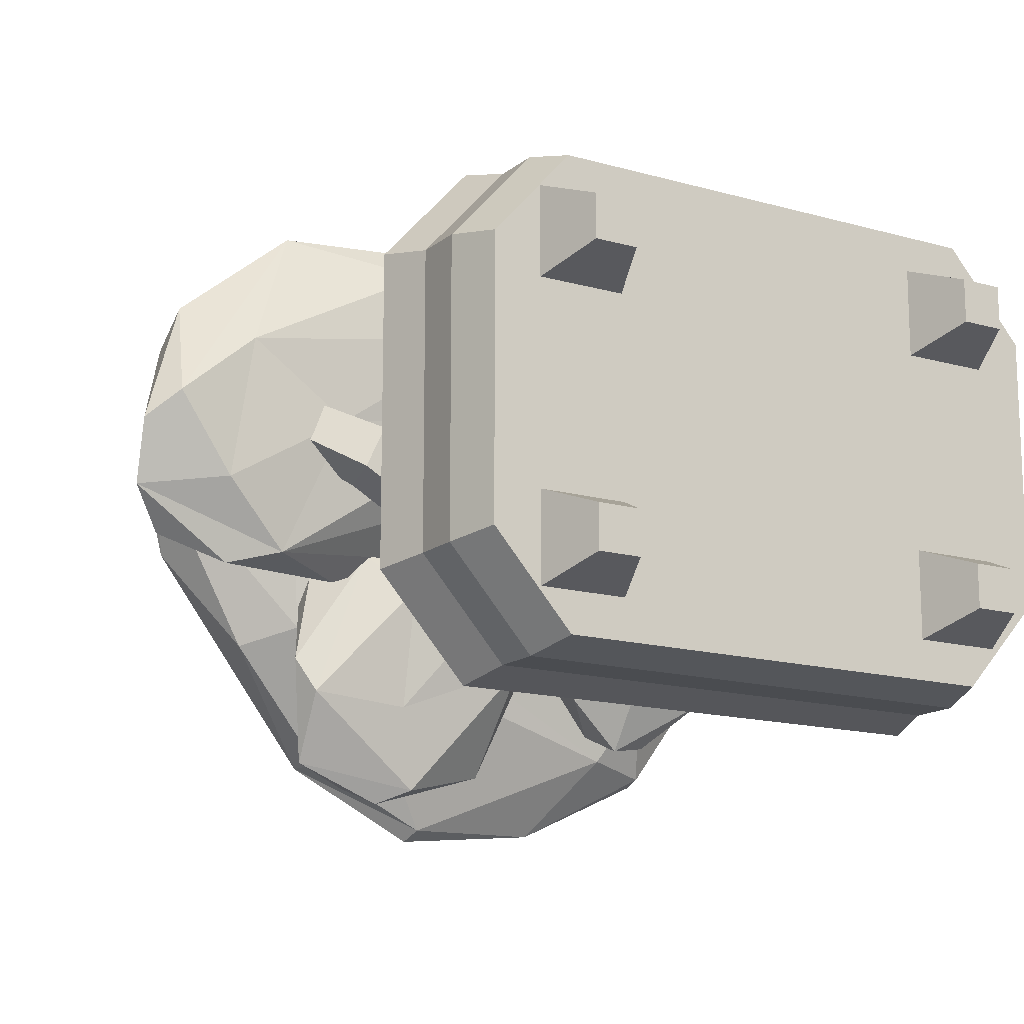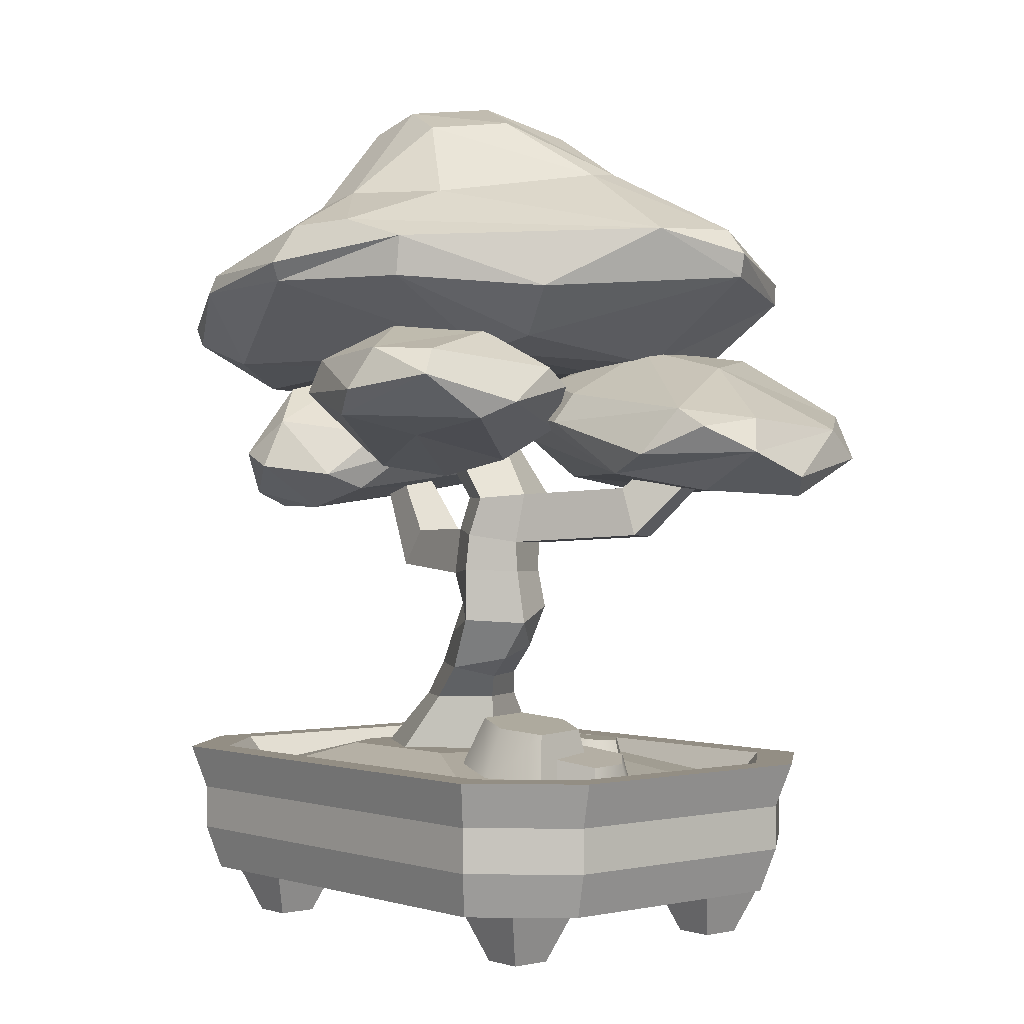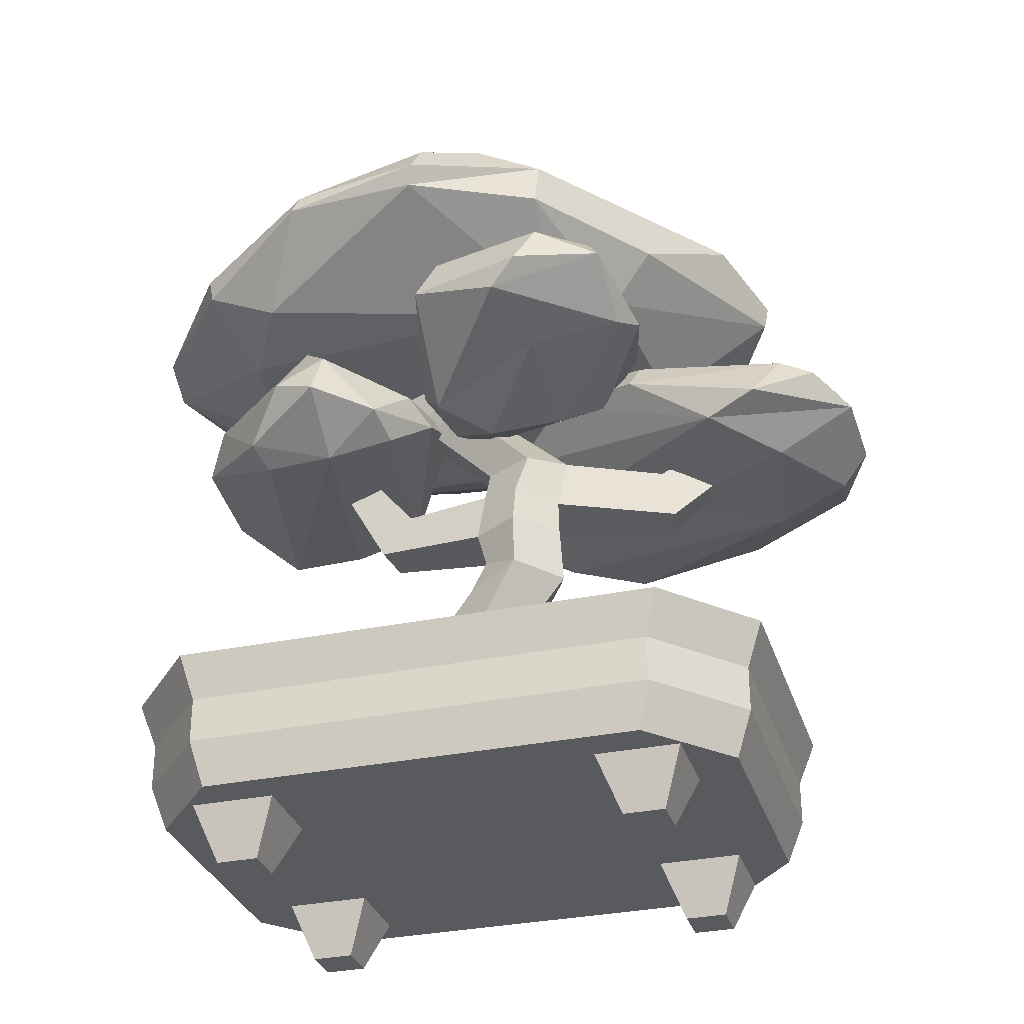
<metadata>
{"format":"obj","ext":"obj","renderer":"f3d","projection":"perspective","resolution":1024,"background":"white","views":[{"elev":-14.8,"azim":-31.6,"up":"+Z"},{"elev":0.0,"azim":-130.2,"up":"+Y"},{"elev":-31.7,"azim":-163.6,"up":"+Y"}]}
</metadata>
<code>
v -0.1781 0.1981 -0.0108
v -0.03556 0.222 -0.02942
v -0.1711 0.2778 -0.0309
v -0.07246 0.2943 -0.04378
v -0.18 0.2751 -0.1024
v -0.08135 0.2916 -0.1153
v -0.1909 0.1941 -0.1141
v -0.04839 0.218 -0.1328
v -0.1203 0.2867 -0.01346
v -0.135 0.2822 -0.1324
v -0.1259 0.2044 -0.1574
v -0.1046 0.211 0.01439
v -0.07936 0.211 0.01187
v -0.1423 0.205 0.07542
v -0.08398 0.2577 0.03119
v -0.1276 0.2536 0.07518
v -0.05242 0.2573 0.06242
v -0.096 0.2531 0.1064
v -0.03377 0.2104 0.05698
v -0.09674 0.2044 0.1205
v -0.1156 0.2558 0.04221
v -0.06314 0.2551 0.09413
v -0.04926 0.2073 0.1028
v -0.125 0.2083 0.0278
v -0.2382 0.1692 -0.06354
v -0.1971 0.1851 0.04321
v -0.2318 0.2339 -0.05642
v -0.2033 0.2449 0.01747
v -0.1794 0.2423 -0.07786
v -0.1509 0.2533 -0.003967
v -0.1626 0.1813 -0.09451
v -0.1214 0.1972 0.01223
v -0.2353 0.2365 -0.01343
v -0.1483 0.2504 -0.04906
v -0.1176 0.1931 -0.05292
v -0.2433 0.1729 -0.001434
v -0.2324 0.06743 0.2525
v 0.3055 0.06743 0.2525
v -0.262 0.2346 0.2814
v 0.3351 0.2346 0.2814
v -0.262 0.2346 -0.3013
v 0.3351 0.2346 -0.3013
v -0.2324 0.06743 -0.2725
v 0.3055 0.06743 -0.2725
v 0.398 0.06743 -0.1691
v 0.398 0.06743 0.1491
v 0.4377 0.2346 -0.1866
v 0.4377 0.2346 0.1666
v -0.3248 0.06743 -0.1691
v -0.3248 0.06743 0.1491
v -0.3646 0.2346 0.1666
v -0.3646 0.2346 -0.1866
v -0.2335 0.2346 0.2384
v 0.3066 0.2346 0.2384
v 0.3066 0.2346 -0.2583
v -0.2335 0.2346 -0.2583
v 0.3994 0.2346 0.1406
v 0.3994 0.2346 -0.1605
v -0.3263 0.2346 -0.1605
v -0.3263 0.2346 0.1406
v -0.2125 0.1996 0.2191
v 0.2857 0.1996 0.2191
v 0.2857 0.1996 -0.239
v -0.2125 0.1996 -0.239
v 0.3713 0.1996 0.1289
v 0.3713 0.1996 -0.1488
v -0.2982 0.1996 -0.1488
v -0.2982 0.1996 0.1289
v -0.247 0.1789 0.2668
v -0.3445 0.1789 0.1578
v -0.3445 0.1789 -0.1777
v -0.247 0.1789 -0.2868
v 0.3202 0.1789 -0.2868
v 0.4177 0.1789 -0.1777
v 0.4177 0.1789 0.1578
v 0.3202 0.1789 0.2668
v -0.247 0.1231 0.2668
v -0.3445 0.1231 0.1578
v -0.3445 0.1231 -0.1777
v -0.247 0.1231 -0.2868
v 0.3202 0.1231 -0.2868
v 0.4177 0.1231 -0.1777
v 0.4177 0.1231 0.1578
v 0.3202 0.1231 0.2668
v 0.005199 0.2395 0.1228
v 0.1925 0.2395 0.1228
v 0.1925 0.2395 -0.122
v 0.005199 0.2395 -0.122
v 0.2246 0.2395 0.0746
v 0.2246 0.2395 -0.0738
v -0.02698 0.2395 -0.0738
v -0.02698 0.2395 0.0746
v -0.2427 0 -0.1493
v -0.1921 0 -0.1493
v -0.2687 0.06743 -0.1233
v -0.1661 0.06743 -0.1233
v -0.2687 0.06743 -0.226
v -0.1661 0.06743 -0.226
v -0.2427 0 -0.2
v -0.1921 0 -0.2
v -0.2427 0 0.1843
v -0.1921 0 0.1843
v -0.2687 0.06743 0.2103
v -0.1661 0.06743 0.2103
v -0.2687 0.06743 0.1077
v -0.1661 0.06743 0.1077
v -0.2427 0 0.1337
v -0.1921 0 0.1337
v 0.2606 0 0.1843
v 0.3113 0 0.1843
v 0.2347 0.06743 0.2103
v 0.3373 0.06743 0.2103
v 0.2347 0.06743 0.1077
v 0.3373 0.06743 0.1077
v 0.2606 0 0.1337
v 0.3113 0 0.1337
v 0.2606 0 -0.1493
v 0.3113 0 -0.1493
v 0.2347 0.06743 -0.1233
v 0.3373 0.06743 -0.1233
v 0.2347 0.06743 -0.226
v 0.3373 0.06743 -0.226
v 0.2606 0 -0.2
v 0.3113 0 -0.2
v 0.004398 0.2368 -0.02591
v 0.05876 0.2362 0.08837
v 0.1843 0.2363 0.07178
v 0.2072 0.237 -0.05263
v 0.09613 0.2372 -0.1128
v 0.008457 0.3104 -0.0282
v 0.04263 0.3103 0.03981
v 0.1173 0.3091 0.03127
v 0.1286 0.3087 -0.04416
v 0.06015 0.3095 -0.08004
v 0.1101 0.2218 -0.005867
v -0.009792 0.3392 -0.04065
v 0.02436 0.3409 0.02394
v 0.08966 0.3401 0.01245
v 0.07975 0.355 -0.05586
v 0.01089 0.3522 -0.09237
v -0.09413 0.5848 -0.05835
v -0.05946 0.584 0.01392
v -0.001705 0.5773 0.003975
v 0.01136 0.5811 -0.06492
v -0.05034 0.5801 -0.09721
v 0.0373 0.3832 -0.01408
v -0.03893 0.3806 -0.001381
v -0.05074 0.3654 -0.05505
v 0.1564 1.083 0.001778
v 0.1713 1.078 0.02672
v 0.1831 1.085 0.004395
v 0.1991 1.072 0.01961
v 0.2013 1.072 -0.009735
v 0.1749 1.079 -0.02071
v 0.00275 0.5342 0.000824
v -0.04838 0.5201 0.006302
v -0.08287 0.5217 -0.06348
v -0.03574 0.5309 -0.1044
v 0.01384 0.5388 -0.07926
v -0.2004 0.5291 0.07053
v -0.2234 0.5312 0.01976
v -0.1794 0.5892 0.06719
v -0.2095 0.5926 0.01179
v -0.3274 0.697 0.1669
v -0.3451 0.6972 0.131
v -0.2969 0.7243 0.1545
v -0.3154 0.7268 0.1186
v 0.1598 0.7799 0.03419
v 0.1232 0.8007 0.04255
v 0.09903 0.8125 -6.1e-05
v 0.13 0.8047 -0.03928
v 0.1703 0.7854 -0.02502
v 0.02329 0.479 -0.08054
v 0.009502 0.4774 -0.004921
v -0.05363 0.482 0.001373
v -0.08335 0.4829 -0.06119
v -0.03317 0.4847 -0.1084
v 0.1638 0.4888 -0.05683
v 0.1593 0.4909 0.000221
v 0.1241 0.5361 -0.06165
v 0.1195 0.5374 0.002106
v 0.2386 0.622 -0.0378
v 0.2366 0.6234 -0.001289
v 0.2125 0.6472 -0.03838
v 0.2101 0.6484 -0.003296
v 0.03228 0.7393 -0.008492
v 0.06987 0.7287 -0.0648
v 0.1121 0.7096 -0.04414
v 0.107 0.7062 0.01326
v 0.05335 0.7219 0.02737
v 0.1005 0.672 -0.05805
v 0.0951 0.6685 0.002808
v 0.03812 0.685 0.01776
v 0.007107 0.6894 -0.02672
v 0.05027 0.6848 -0.08165
v -0.1094 0.7596 -0.04777
v -0.09449 0.7605 -0.09448
v -0.07824 0.8033 -0.03491
v -0.05995 0.8036 -0.08311
v -0.1651 0.9019 -0.08763
v -0.1536 0.8984 -0.1262
v -0.128 0.9254 -0.08153
v -0.1172 0.9215 -0.1169
v -0.086 0.4137 -0.0515
v -0.03511 0.4179 -0.1104
v 0.03204 0.3991 -0.07715
v 0.013 0.4392 -0.07587
v 0.000294 0.4367 -0.007805
v -0.06765 0.435 0.000656
v 0.1385 0.927 -0.03004
v 0.1785 0.9228 -0.01508
v 0.1755 0.924 0.02885
v 0.1335 0.9281 0.03825
v 0.1125 0.9309 0.002274
v -0.2673 0.8668 0.2393
v 0.02026 0.8415 0.3717
v -0.06047 0.8614 0.3612
v 0.2783 0.7388 0.1745
v 0.3844 0.7882 0.1813
v -0.2519 0.9335 0.1678
v 0.3202 0.9347 -0.05608
v 0.189 1.098 -0.03726
v 0.1079 1.111 -0.08813
v 0.191 0.8755 -0.3551
v 0.2596 0.765 -0.2653
v -0.1369 0.7438 0.05604
v 0.3254 0.7322 0.1111
v 0.4708 0.8156 -0.1209
v -0.3166 0.9196 -0.02173
v -0.3578 0.8911 0.08615
v -0.2689 0.8396 0.236
v 0.4277 0.8649 -0.1181
v 0.1862 0.8324 0.3452
v 0.266 0.8401 0.3073
v 0.1107 0.8632 0.3758
v 0.3092 0.8977 0.1265
v 0.1174 0.9098 0.3303
v 0.1206 0.9647 0.2138
v -0.007526 0.9612 0.2158
v 0.0643 1.101 0.06821
v -0.01209 1.078 0.08105
v 0.1284 1.123 -0.0199
v 0.05526 1.119 0.002502
v -0.1519 1.01 0.04893
v 0.1984 1.042 0.09714
v 0.2837 0.9206 -0.1485
v 0.1022 0.9665 -0.2453
v -0.1558 1.006 0.006783
v 0.0211 1.077 -0.1221
v 0.04352 0.9815 -0.2374
v -0.06629 0.9787 -0.1779
v -0.04496 0.9331 -0.3124
v -0.1219 0.9078 -0.2876
v -0.2366 0.845 -0.1468
v 0.0263 0.9287 -0.3407
v 0.3441 0.8172 -0.2869
v 0.1989 0.8523 -0.3609
v 0.0278 0.8796 -0.3758
v 0.03482 0.8573 -0.363
v 0.3424 0.7947 -0.2792
v 0.3078 0.7357 -0.1834
v -0.116 0.8582 -0.2878
v -0.115 0.7677 -0.147
v -0.2106 0.7557 0.06347
v 0.08132 0.7561 -0.1738
v 0.3342 0.7293 -0.03742
v 0.08349 0.7514 0.1999
v 0.4815 0.8402 -0.006126
v 0.4386 0.8119 0.1174
v 0.4784 0.7962 -0.05875
v 0.4382 0.8639 0.04807
v -0.1831 0.7864 -0.1271
v -0.3524 0.8614 0.08496
v -0.3326 0.9233 0.08204
v -0.06144 0.7847 0.298
v -0.0644 0.8371 0.3554
v 0.2566 0.8841 0.2713
v -0.03743 0.9108 0.3205
v 0.1991 1.08 0.03232
v 0.1672 1.086 -0.1028
v -0.02997 1.086 -0.035
v -0.1801 0.7587 0.1955
v -0.09981 0.7322 -0.02097
v -0.2218 0.7657 0.2248
v -0.4815 0.6042 0.05938
v -0.3465 0.5907 0.1768
v -0.2945 0.6094 -0.07967
v -0.2019 0.7133 -0.06787
v 0.03365 0.716 0.1867
v -0.1274 0.7668 0.2607
v -0.3221 0.7464 0.07574
v -0.4754 0.6342 -0.01439
v 0.05098 0.6633 0.2954
v 0.02607 0.6115 0.137
v 0.06305 0.6398 0.1855
v -0.01818 0.7591 0.2643
v 0.003597 0.6602 0.04156
v -0.07962 0.6917 -0.04365
v -0.1913 0.6765 -0.09119
v 0.02476 0.6926 0.09373
v -0.1012 0.7877 0.1376
v -0.194 0.7759 0.06587
v -0.4382 0.6655 0.1645
v -0.2128 0.691 0.336
v -0.3238 0.6891 0.2962
v -0.4304 0.6301 0.2101
v -0.4446 0.5815 0.09384
v -0.1162 0.5942 0.2994
v -0.02718 0.5888 0.2288
v -0.3754 0.5884 -0.001175
v -0.2204 0.5947 0.09251
v -0.4345 0.6656 -0.063
v -0.3582 0.6321 -0.09632
v -0.4539 0.6762 0.007614
v -0.3916 0.6883 -0.06457
v -0.09711 0.6207 0.3377
v -0.007763 0.6848 0.3298
v -0.281 0.644 0.3328
v 0.1089 0.7178 -0.02768
v 0.313 0.7302 -0.1023
v 0.3601 0.6162 0.1506
v 0.3569 0.5918 0.1142
v 0.1396 0.71 0.05616
v 0.1879 0.6851 -0.2506
v 0.2303 0.7316 -0.2035
v 0.2871 0.7311 0.03745
v 0.3202 0.682 0.1555
v 0.193 0.6235 -0.277
v 0.1179 0.5938 -0.169
v 0.1251 0.6124 -0.2196
v 0.0811 0.6454 -0.1097
v 0.08304 0.6839 -0.02104
v 0.09937 0.6679 -0.1542
v 0.199 0.7519 -0.122
v 0.2114 0.752 -0.03023
v 0.3963 0.6581 0.06104
v 0.3646 0.6552 -0.1598
v 0.4052 0.662 -0.07725
v 0.4149 0.623 0.0358
v 0.2853 0.5705 -0.18
v 0.1966 0.5682 -0.1884
v 0.2667 0.6033 0.1286
v 0.2888 0.643 0.1916
v 0.1796 0.625 0.1257
v 0.2466 0.6962 0.1604
v 0.2969 0.5892 -0.2149
v 0.2458 0.6417 -0.2669
v 0.3987 0.6178 -0.1153
v -0.1385 0.7934 -0.1626
v -0.2028 0.7453 -0.1087
v -0.2054 0.7298 -0.311
v 0.06826 0.6433 -0.1789
v 0.028 0.7253 -0.0685
v -0.1479 0.6699 -0.0539
v -0.00922 0.6094 -0.1238
v -0.07236 0.6833 -0.3408
v 0.05347 0.6428 -0.08266
v 0.04728 0.6232 -0.1851
v 0.03933 0.7152 -0.3123
v 0.01085 0.7565 -0.3113
v 0.04265 0.7429 -0.2672
v -0.03898 0.8036 -0.2294
v -0.009708 0.7948 -0.1806
v -0.1884 0.7625 -0.288
v -0.06218 0.7764 -0.09909
v -0.2 0.722 -0.07799
v -0.2292 0.6983 -0.1867
v -0.2103 0.6776 -0.2289
v -0.09797 0.659 -0.242
v -0.1281 0.7658 -0.3322
v -0.1068 0.7131 -0.3567
v 0.01785 0.6443 -0.05228
v -0.01039 0.7156 -0.04855
v -0.09899 0.6298 -0.09859
f 1 12 9 3
f 3 9 10 5
f 5 10 11 7
f 7 11 12 1
f 2 8 6 4
f 7 1 3 5
f 9 4 6 10
f 11 10 6 8
f 12 11 8 2
f 9 12 2 4
f 13 24 21 15
f 15 21 22 17
f 17 22 23 19
f 19 23 24 13
f 14 20 18 16
f 19 13 15 17
f 21 16 18 22
f 23 22 18 20
f 24 23 20 14
f 21 24 14 16
f 25 36 33 27
f 27 33 34 29
f 29 34 35 31
f 31 35 36 25
f 26 32 30 28
f 31 25 27 29
f 33 28 30 34
f 35 34 30 32
f 36 35 32 26
f 33 36 26 28
f 37 38 84 77
f 85 86 87 88
f 80 81 44 43
f 43 44 38 37
f 46 45 82 83
f 49 50 78 79
f 38 44 45 46
f 44 81 82 45
f 87 86 89 90
f 84 38 46 83
f 43 37 50 49
f 37 77 78 50
f 85 88 91 92
f 80 43 49 79
f 39 40 54 53
f 42 41 56 55
f 40 48 57 54
f 48 47 58 57
f 47 42 55 58
f 41 52 59 56
f 52 51 60 59
f 51 39 53 60
f 53 54 62 61
f 55 56 64 63
f 54 57 65 62
f 57 58 66 65
f 58 55 63 66
f 56 59 67 64
f 59 60 68 67
f 60 53 61 68
f 69 39 51 70
f 71 70 51 52
f 41 72 71 52
f 41 42 73 72
f 74 73 42 47
f 75 74 47 48
f 40 76 75 48
f 69 76 40 39
f 77 69 70 78
f 79 78 70 71
f 72 80 79 71
f 72 73 81 80
f 82 81 73 74
f 83 82 74 75
f 76 84 83 75
f 77 84 76 69
f 61 62 86 85
f 63 64 88 87
f 62 65 89 86
f 65 66 90 89
f 66 63 87 90
f 64 67 91 88
f 67 68 92 91
f 68 61 85 92
f 93 94 96 95
f 97 98 100 99
f 99 100 94 93
f 94 100 98 96
f 99 93 95 97
f 101 102 104 103
f 105 106 108 107
f 107 108 102 101
f 102 108 106 104
f 107 101 103 105
f 109 110 112 111
f 113 114 116 115
f 115 116 110 109
f 110 116 114 112
f 115 109 111 113
f 117 118 120 119
f 121 122 124 123
f 123 124 118 117
f 118 124 122 120
f 123 117 119 121
f 125 126 131 130
f 126 127 132 131
f 127 128 133 132
f 128 129 134 133
f 129 125 130 134
f 126 125 135
f 127 126 135
f 128 127 135
f 129 128 135
f 125 129 135
f 149 150 151
f 150 152 151
f 152 153 151
f 153 154 151
f 154 149 151
f 130 131 137 136
f 131 132 138 137
f 138 132 133 139
f 133 134 140 139
f 134 130 136 140
f 136 137 147 148
f 137 138 146 147
f 138 139 146
f 140 136 148
f 146 139 206
f 148 147 204
f 140 148 204 205
f 139 140 205 206
f 141 142 193 194
f 142 143 192 193
f 143 144 191 192
f 144 145 195 191
f 145 141 194 195
f 213 214 170 169
f 212 213 169 168
f 211 212 168 172
f 210 211 172 171
f 214 210 171 170
f 156 155 143 142
f 165 164 166 167
f 158 157 141 145
f 159 158 145 144
f 155 159 144 143
f 157 156 160 161
f 156 142 162 160
f 142 141 163 162
f 141 157 161 163
f 161 160 164 165
f 160 162 166 164
f 162 163 167 166
f 163 161 165 167
f 183 182 184 185
f 175 174 155 156
f 176 175 156 157
f 177 176 157 158
f 173 177 158 159
f 174 173 178 179
f 173 159 180 178
f 159 155 181 180
f 155 174 179 181
f 179 178 182 183
f 178 180 184 182
f 180 181 185 184
f 181 179 183 185
f 187 186 170 171
f 188 187 171 172
f 189 188 172 168
f 190 189 168 169
f 186 190 169 170
f 192 191 188 189
f 193 192 189 190
f 194 193 190 186
f 201 200 202 203
f 191 195 187 188
f 195 194 196 197
f 194 186 198 196
f 186 187 199 198
f 187 195 197 199
f 197 196 200 201
f 196 198 202 200
f 198 199 203 202
f 199 197 201 203
f 204 147 209
f 206 205 207
f 146 206 207 208
f 147 146 208 209
f 205 204 176 177
f 207 205 177 173
f 208 207 173 174
f 209 208 174 175
f 204 209 175 176
f 211 210 154 153
f 212 211 153 152
f 213 212 152 150
f 214 213 150 149
f 210 214 149 154
f 282 275 276 231
f 275 216 276
f 276 216 217
f 231 276 217 215
f 275 218 233 216
f 218 219 233
f 219 269 234
f 233 219 234
f 233 234 235
f 216 233 235
f 235 234 277
f 235 277 237
f 234 269 271
f 234 271 277
f 271 236 277
f 277 236 238
f 237 277 238
f 217 278 220
f 217 216 278
f 216 235 278
f 278 235 237
f 278 237 238 239
f 220 278 239
f 238 245 240
f 239 238 240 241
f 240 245 242
f 240 242 243
f 241 240 243
f 239 241 244
f 241 243 244
f 238 236 245
f 236 221 245
f 245 221 279
f 279 221 222
f 245 279 242
f 242 279 222
f 242 222 280 223
f 222 221 280
f 280 221 246
f 280 246 247
f 223 280 247 250
f 244 281 248
f 244 243 281
f 281 249 248
f 243 242 223 281
f 281 223 249
f 249 223 250
f 251 249 250
f 248 249 251
f 251 252 229
f 251 250 252
f 250 255 252
f 252 255 258 253
f 229 252 253
f 229 253 254
f 250 247 255
f 247 224 255
f 247 246 224
f 224 256 257
f 255 224 258
f 258 224 257
f 258 257 259
f 259 257 225
f 257 256 260
f 257 260 225
f 225 260 261
f 254 253 262
f 254 262 272
f 253 259 262
f 253 258 259
f 262 259 263
f 259 225 263
f 262 263 272
f 272 263 264
f 263 265 226
f 264 263 226
f 263 225 265
f 265 267 226
f 225 261 265
f 265 261 267
f 261 227 267
f 261 266 227
f 267 227 218
f 267 218 275
f 264 226 282
f 226 267 282
f 282 267 275
f 218 227 219
f 227 266 270
f 227 270 269
f 270 228 268
f 269 270 268
f 219 227 269
f 266 261 270
f 260 256 228
f 270 261 260
f 270 260 228
f 268 228 232
f 228 256 224 232
f 232 224 246
f 232 246 221
f 268 232 271
f 269 268 271
f 271 232 221
f 271 221 236
f 272 264 273
f 273 230 229
f 272 273 254
f 254 273 229
f 264 231 273
f 264 282 231
f 231 215 230
f 273 231 230
f 230 215 274
f 274 215 220
f 215 217 220
f 220 239 244
f 274 220 244
f 230 274 229
f 229 274 248
f 248 274 244
f 229 248 251
f 294 297 295
f 294 287 297
f 297 287 298
f 287 313 299
f 298 287 299
f 298 299 288 283
f 299 313 315
f 299 315 288
f 288 315 302
f 295 297 300
f 297 298 300
f 300 298 283
f 300 283 301
f 289 300 301
f 301 283 302
f 301 302 290
f 301 290 296
f 283 288 302
f 302 315 291
f 291 315 314
f 302 291 284
f 314 303 291
f 284 291 305
f 290 302 284
f 290 284 305 304
f 304 305 318
f 304 318 316
f 317 304 316
f 305 291 303
f 306 303 285
f 305 306 318
f 305 303 306
f 306 307 318
f 306 285 307
f 318 307 286
f 316 318 308
f 318 286 308
f 308 286 309
f 309 286 311
f 286 307 310
f 286 310 311
f 311 310 287
f 311 287 294
f 309 311 294
f 287 310 292
f 287 292 313
f 313 292 312
f 310 307 285 292
f 312 292 314
f 292 285 303
f 292 303 314
f 313 312 315
f 312 314 315
f 308 309 316
f 316 309 293
f 316 293 317
f 309 295 293
f 309 294 295
f 293 289 296
f 293 295 289
f 295 300 289
f 296 289 301
f 317 293 296
f 317 296 290
f 304 317 290
f 329 331 330
f 329 344 331
f 331 344 332
f 332 344 323
f 332 323 319
f 323 344 345
f 323 345 335
f 330 331 333
f 331 332 333
f 333 332 319
f 333 319 334
f 324 333 334
f 334 319 335
f 334 335 325
f 319 323 335
f 335 345 326
f 326 345 327
f 335 326 320
f 327 336 326
f 320 326 338
f 325 335 320
f 325 320 337
f 337 320 338
f 337 338 348
f 337 348 346
f 347 337 346
f 338 326 336
f 339 336 321
f 338 339 348
f 338 336 339
f 339 322 348
f 339 321 322
f 346 348 340
f 348 322 340
f 340 322 341
f 341 322 342
f 342 344 329
f 341 342 329
f 344 342 343
f 342 322 321 343
f 343 321 327
f 327 321 336
f 344 343 345
f 343 327 345
f 340 341 346
f 346 341 328
f 346 328 347
f 341 330 328
f 341 329 330
f 328 330 324
f 330 333 324
f 325 324 334
f 347 328 324
f 347 324 325
f 337 347 325
f 356 359 358
f 358 359 352
f 359 356 371
f 359 371 360
f 371 370 360
f 352 361 353
f 352 359 361
f 359 360 361
f 361 360 362 363
f 361 363 353
f 360 370 362
f 362 370 349
f 362 349 363
f 353 363 365
f 363 349 365
f 365 349 350
f 365 366 373
f 365 350 366
f 373 366 354
f 373 354 372
f 350 349 364
f 350 364 367
f 367 364 351
f 350 367 366
f 366 367 354
f 354 367 368
f 354 368 374
f 372 354 374
f 374 368 369
f 374 369 355
f 368 356 369
f 369 356 358
f 355 369 358
f 356 351 371
f 371 351 370
f 356 368 351
f 368 367 351
f 370 351 364
f 364 349 370
f 374 355 372
f 372 355 357
f 355 358 357
f 357 358 352
f 357 352 353
f 372 357 353 373
f 373 353 365

</code>
